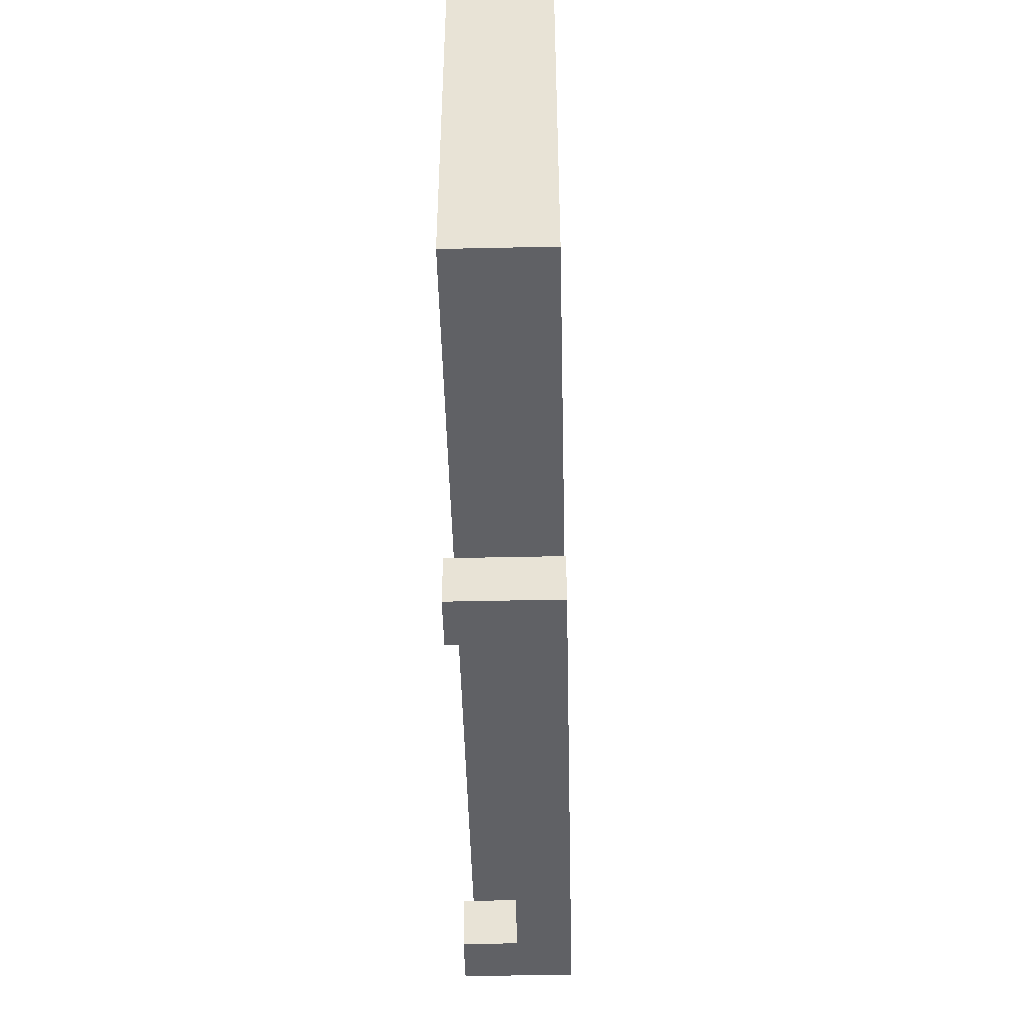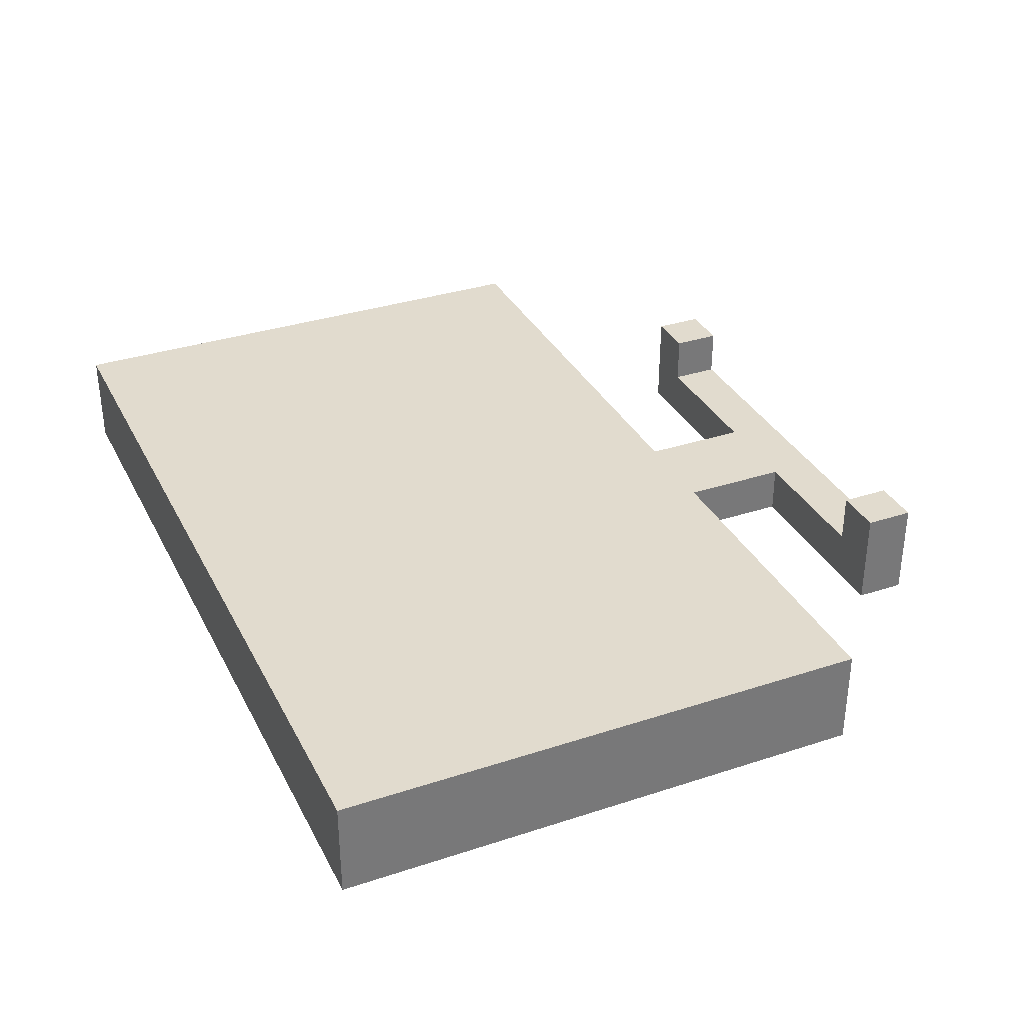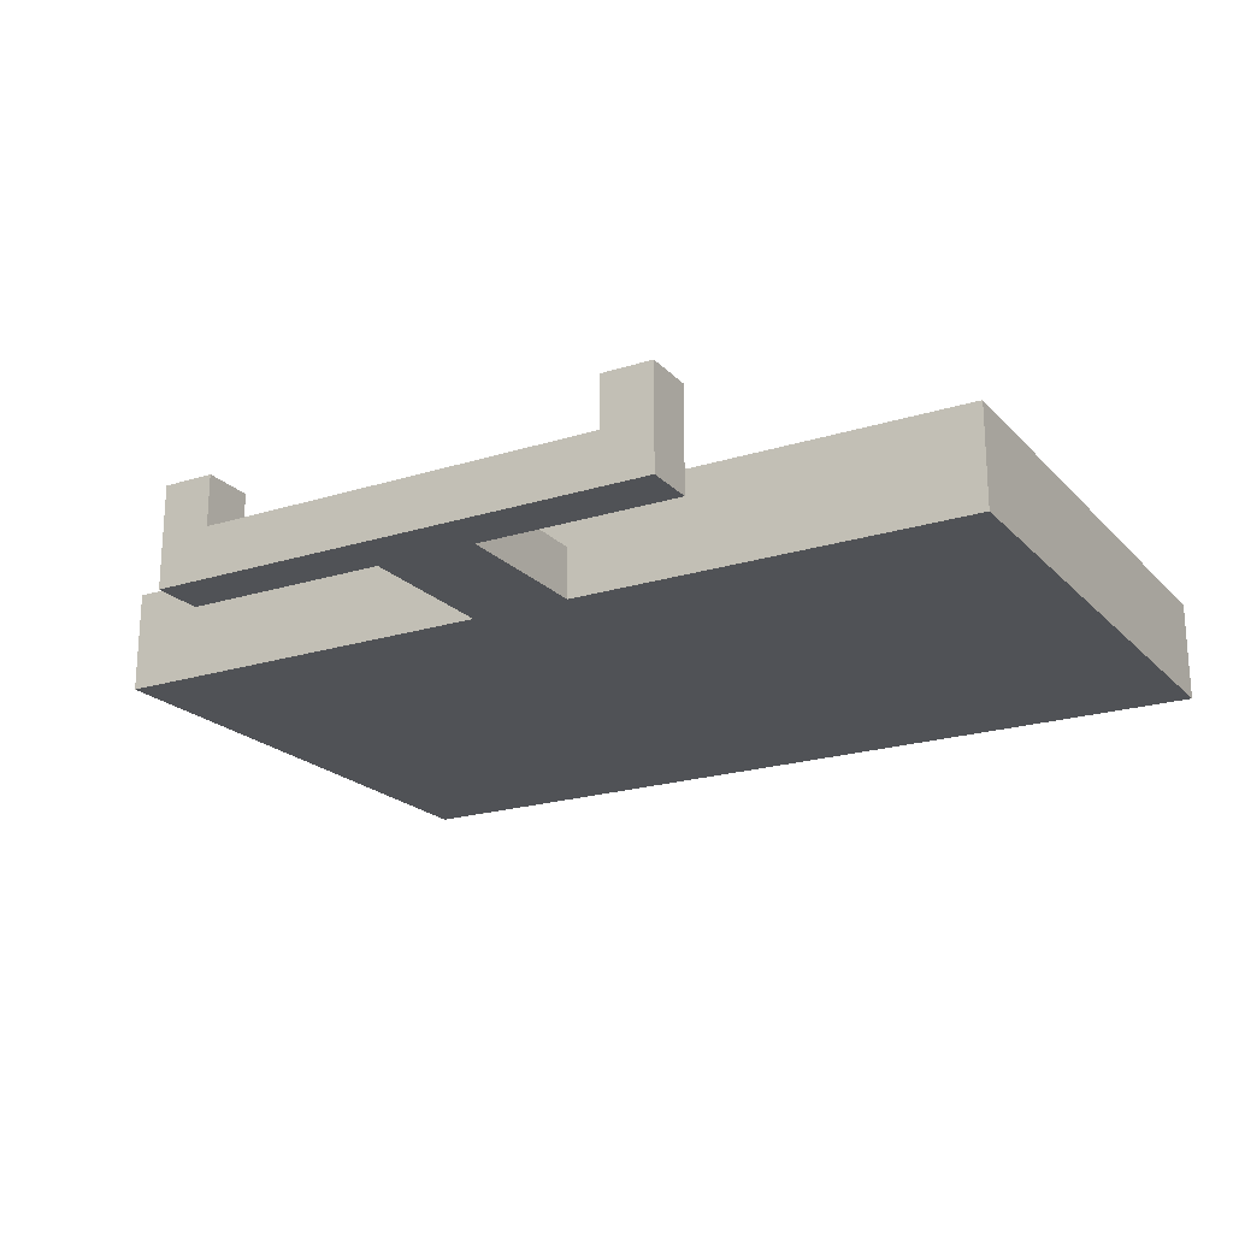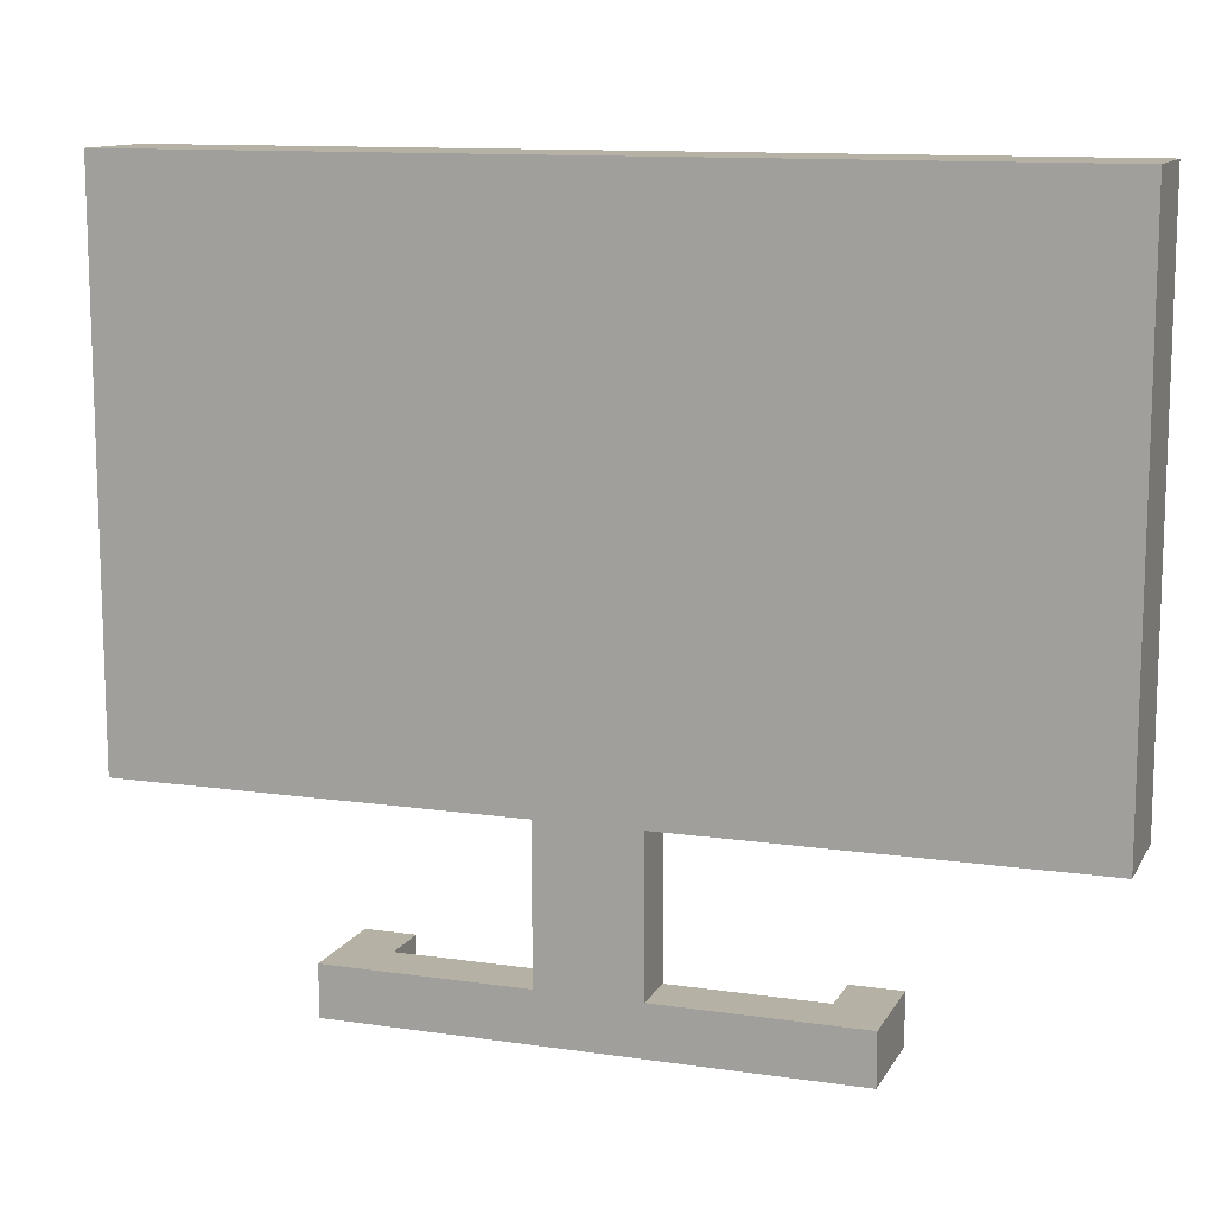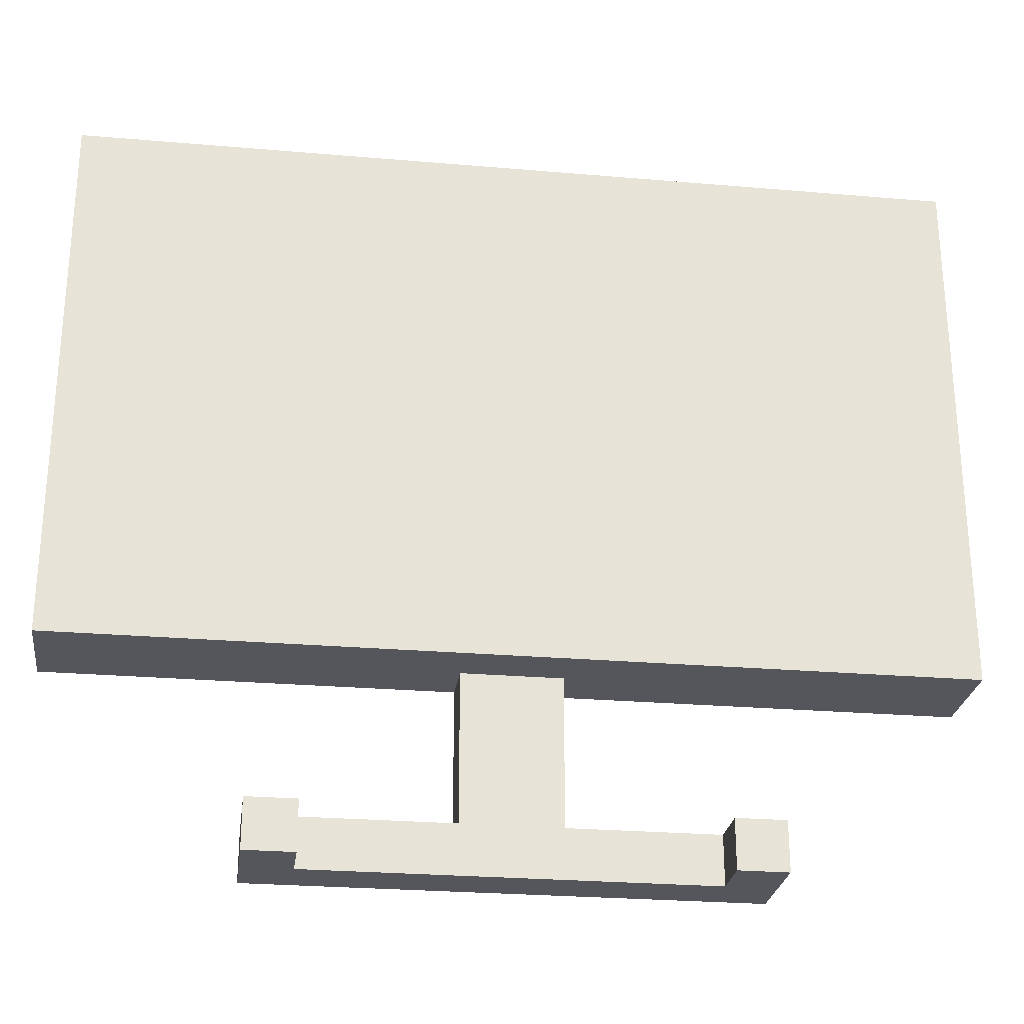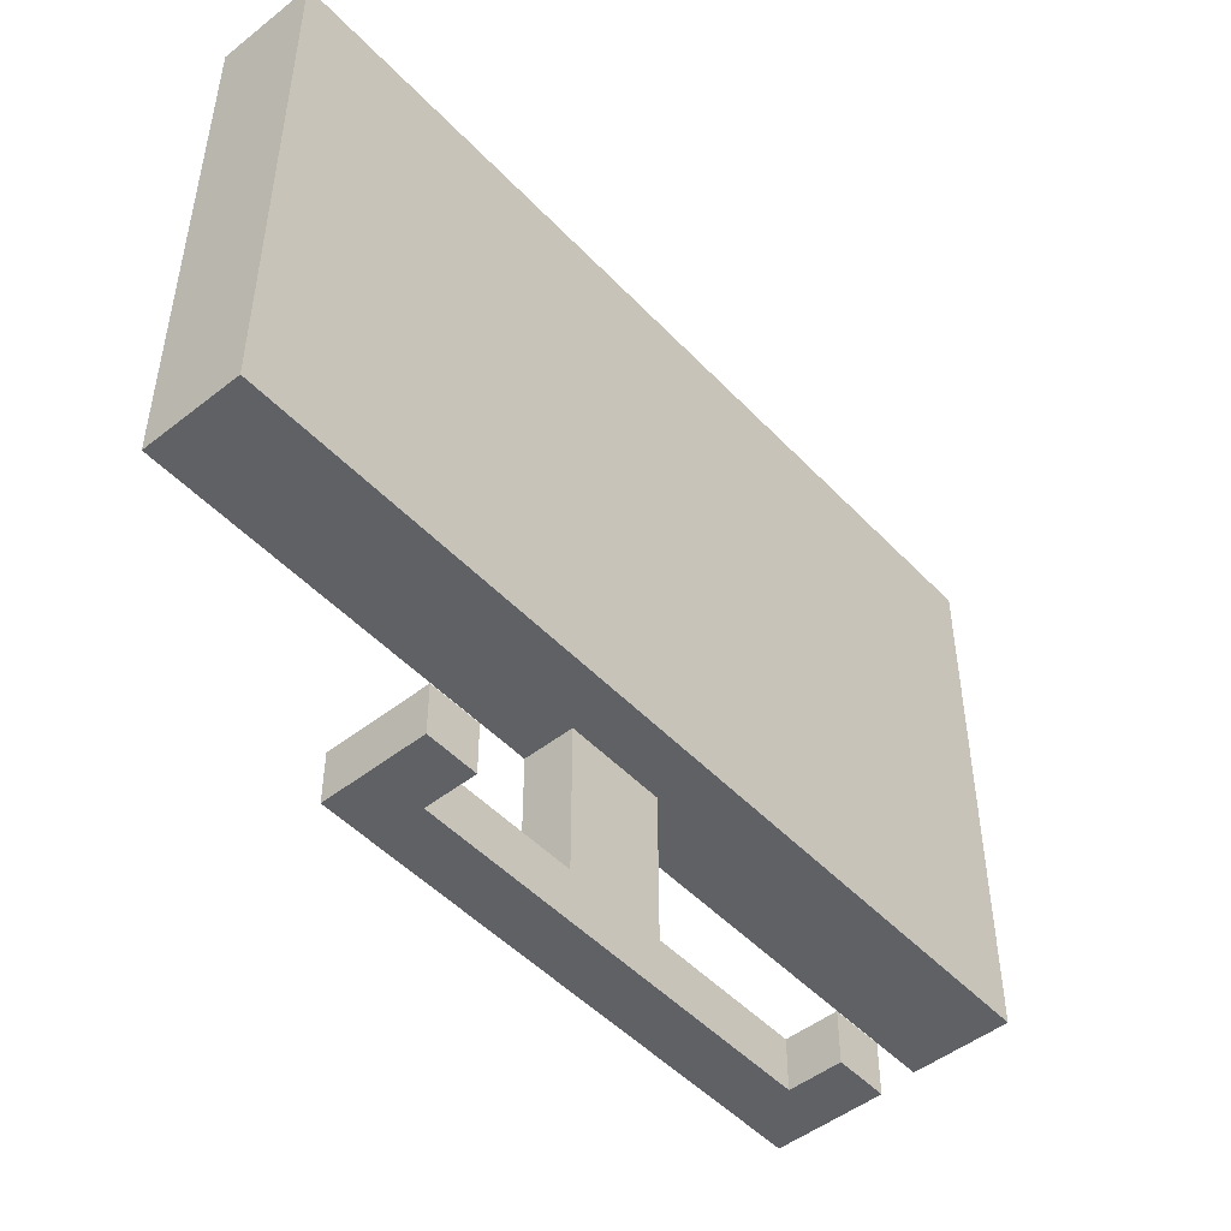
<metadata>
{"format":"obj","ext":"obj","renderer":"f3d","projection":"perspective","resolution":1024,"background":"white","views":[{"elev":-47.3,"azim":91.4,"up":"+Y"},{"elev":33.9,"azim":-114.0,"up":"+Z"},{"elev":-20.6,"azim":29.9,"up":"+Z"},{"elev":11.9,"azim":-160.8,"up":"+Y"},{"elev":-26.3,"azim":-7.7,"up":"+Y"},{"elev":-49.0,"azim":-48.9,"up":"+Y"}]}
</metadata>
<code>
o
v -0.9 -0.3 0.1
v -0.9 -0.3 -0.1
v -0.9 0.8 0.1
v -0.9 0.8 -0.1
v -0.5 -0.7 0.1
v -0.5 -0.7 -0.1
v -0.5 -0.6 0.1
v -0.5 -0.6 -0.1
v -0.1 -0.6 0
v -0.1 -0.6 -0.1
v -0.1 -0.3 0
v -0.1 -0.3 -0.1
v 0.4 -0.7 0.1
v 0.4 -0.7 0
v 0.4 -0.6 0.1
v 0.4 -0.6 0
v -0.4 -0.7 0.1
v -0.4 -0.7 0
v -0.4 -0.6 0.1
v -0.4 -0.6 0
v 0.1 -0.6 0
v 0.1 -0.6 -0.1
v 0.1 -0.3 0
v 0.1 -0.3 -0.1
v 0.5 -0.7 0.1
v 0.5 -0.7 -0.1
v 0.5 -0.6 0.1
v 0.5 -0.6 -0.1
v 0.9 -0.3 0.1
v 0.9 -0.3 -0.1
v 0.9 0.8 0.1
v 0.9 0.8 -0.1
v -0.9 -0.3 0.1
v -0.9 0.8 0.1
v -0.8 -0.2 0.1
v -0.8 0.7 0.1
v -0.5 -0.7 0.1
v -0.5 -0.6 0.1
v -0.4 -0.7 0.1
v -0.4 -0.6 0.1
v 0.4 -0.7 0.1
v 0.4 -0.6 0.1
v 0.5 -0.7 0.1
v 0.5 -0.6 0.1
v 0.8 -0.2 0.1
v 0.8 0.7 0.1
v 0.9 -0.3 0.1
v 0.9 0.8 0.1
v -0.4 -0.7 0
v -0.4 -0.6 0
v -0.1 -0.6 0
v -0.1 -0.3 0
v 0.1 -0.6 0
v 0.1 -0.3 0
v 0.4 -0.7 0
v 0.4 -0.6 0
v -0.9 -0.3 -0.1
v -0.9 0.8 -0.1
v -0.5 -0.7 -0.1
v -0.5 -0.6 -0.1
v -0.1 -0.6 -0.1
v -0.1 -0.3 -0.1
v 0.1 -0.6 -0.1
v 0.1 -0.3 -0.1
v 0.5 -0.7 -0.1
v 0.5 -0.6 -0.1
v 0.9 -0.3 -0.1
v 0.9 0.8 -0.1
v -0.5 -0.7 0.1
v -0.4 -0.7 0.1
v 0.4 -0.7 0.1
v 0.5 -0.7 0.1
v -0.4 -0.7 0
v 0.4 -0.7 0
v -0.5 -0.7 -0.1
v 0.5 -0.7 -0.1
v -0.9 -0.3 0.1
v 0.9 -0.3 0.1
v -0.1 -0.3 0
v 0.1 -0.3 0
v -0.9 -0.3 -0.1
v -0.1 -0.3 -0.1
v 0.1 -0.3 -0.1
v 0.9 -0.3 -0.1
v -0.5 -0.6 0.1
v -0.4 -0.6 0.1
v 0.4 -0.6 0.1
v 0.5 -0.6 0.1
v -0.4 -0.6 0
v -0.1 -0.6 0
v 0.1 -0.6 0
v 0.4 -0.6 0
v -0.5 -0.6 -0.1
v -0.1 -0.6 -0.1
v 0.1 -0.6 -0.1
v 0.5 -0.6 -0.1
v -0.9 0.8 0.1
v 0.9 0.8 0.1
v -0.9 0.8 -0.1
v 0.9 0.8 -0.1
f 3 2 1
f 4 2 3
f 7 6 5
f 8 6 7
f 11 10 9
f 12 10 11
f 15 14 13
f 16 14 15
f 17 18 19
f 19 18 20
f 21 22 23
f 23 22 24
f 25 26 27
f 27 26 28
f 29 30 31
f 31 30 32
f 35 34 33
f 36 34 35
f 39 38 37
f 40 38 39
f 43 42 41
f 44 42 43
f 45 35 33
f 45 36 35
f 46 34 36
f 46 36 45
f 47 45 33
f 47 46 45
f 48 34 46
f 48 46 47
f 51 50 49
f 53 51 49
f 53 52 51
f 54 52 53
f 55 53 49
f 56 53 55
f 59 60 61
f 57 58 62
f 59 61 63
f 61 62 63
f 62 58 64
f 63 62 64
f 59 63 65
f 65 63 66
f 64 58 67
f 67 58 68
f 73 70 69
f 74 72 71
f 75 73 69
f 75 74 73
f 76 72 74
f 76 74 75
f 79 78 77
f 80 78 79
f 81 79 77
f 82 79 81
f 83 78 80
f 84 78 83
f 85 86 89
f 87 88 92
f 89 90 93
f 85 89 93
f 93 90 94
f 91 92 95
f 92 88 96
f 95 92 96
f 97 98 99
f 99 98 100

</code>
